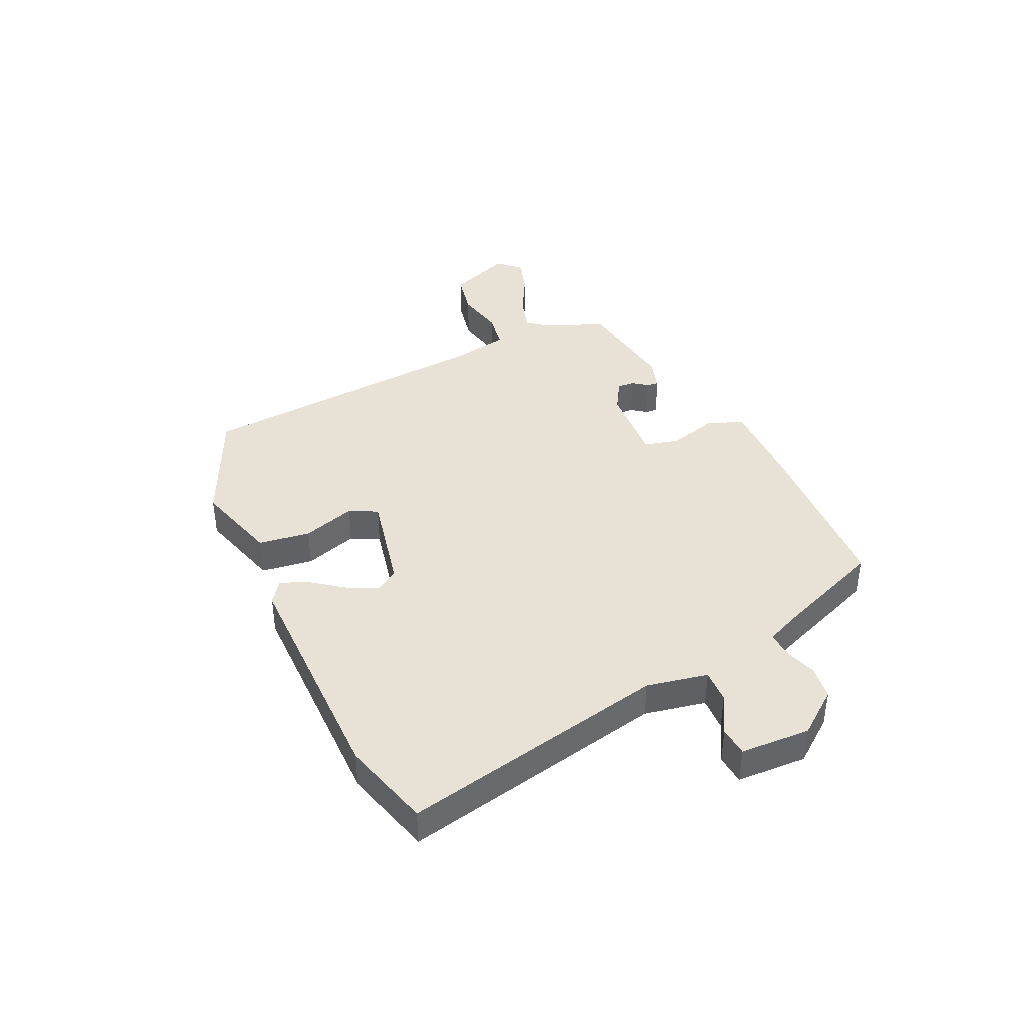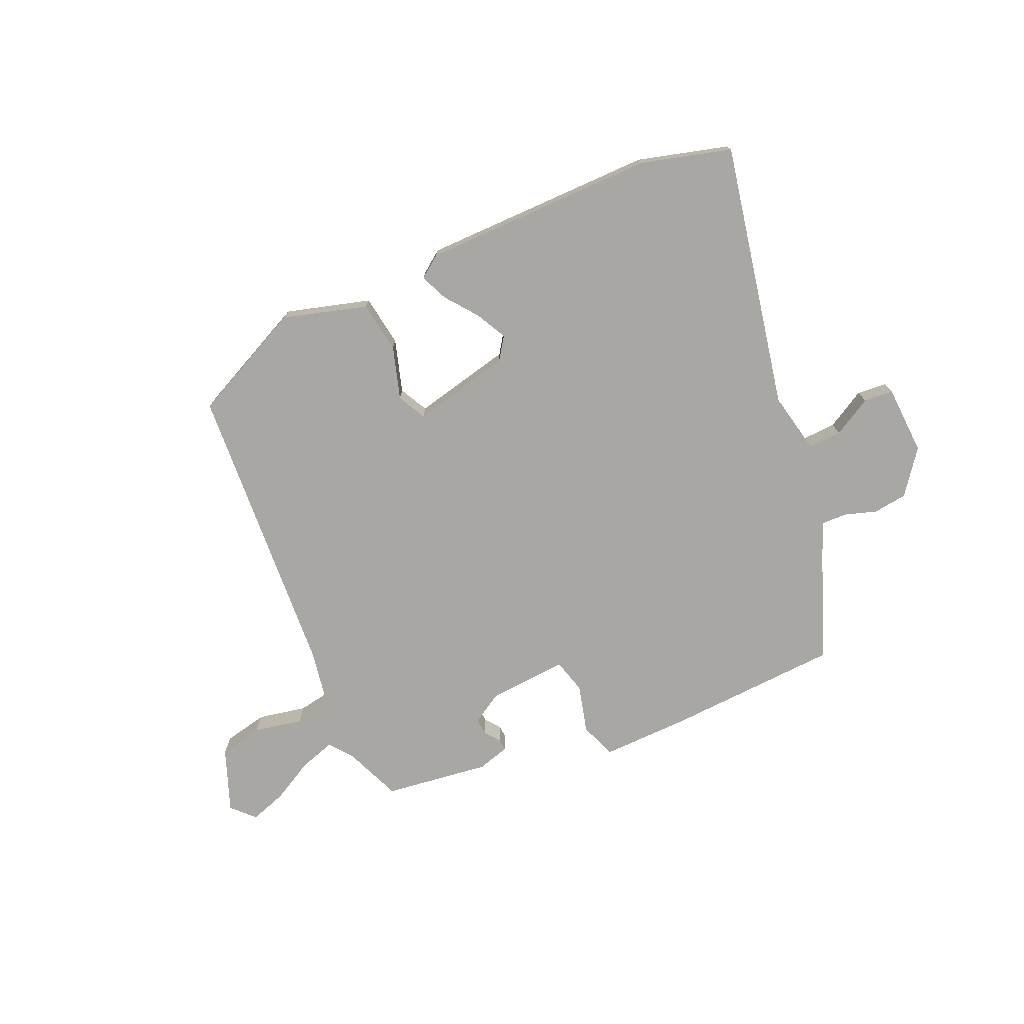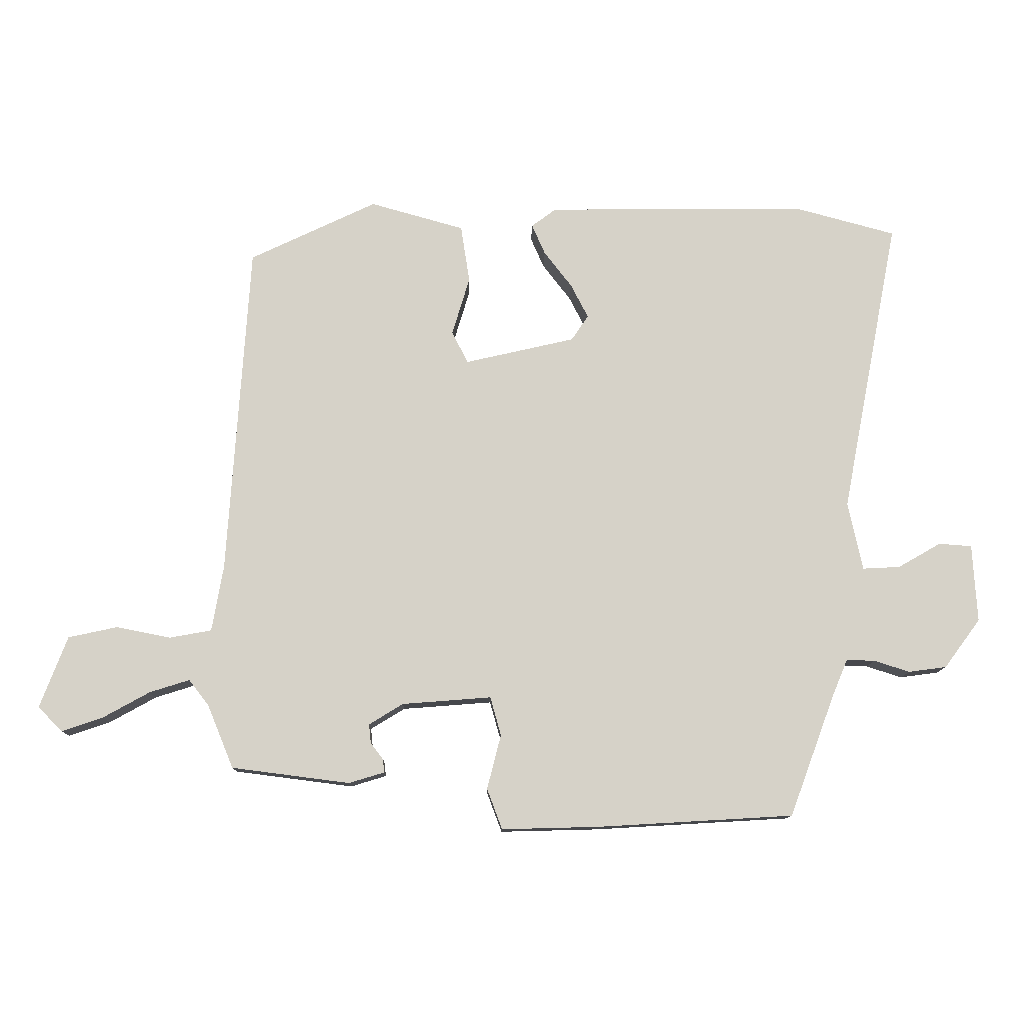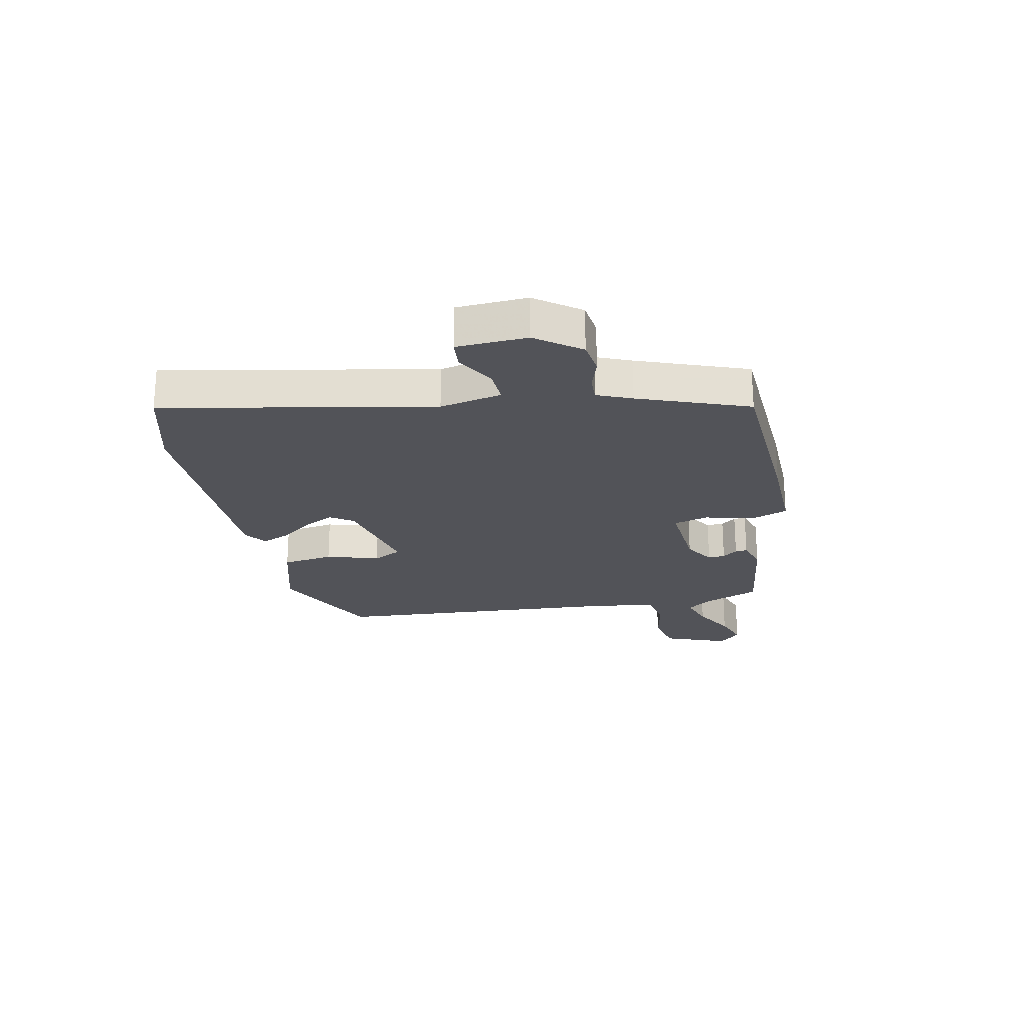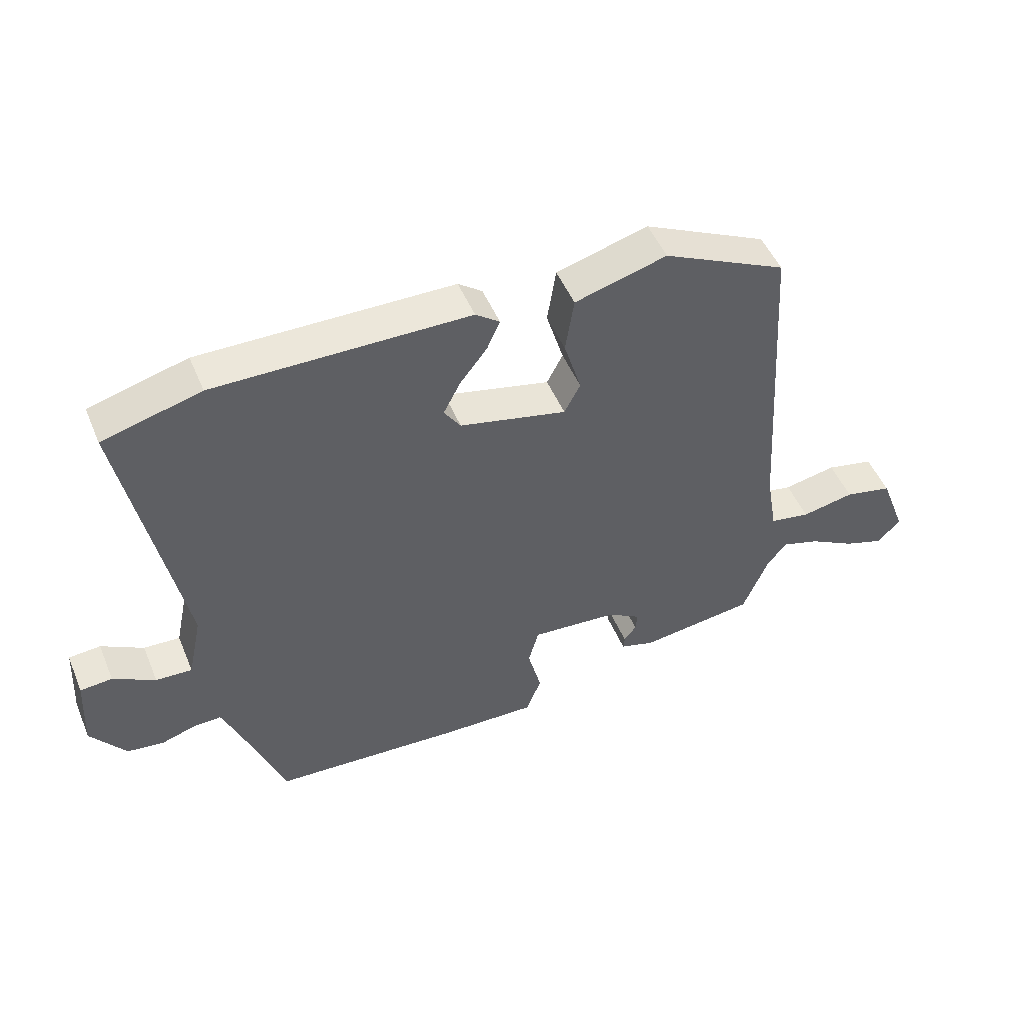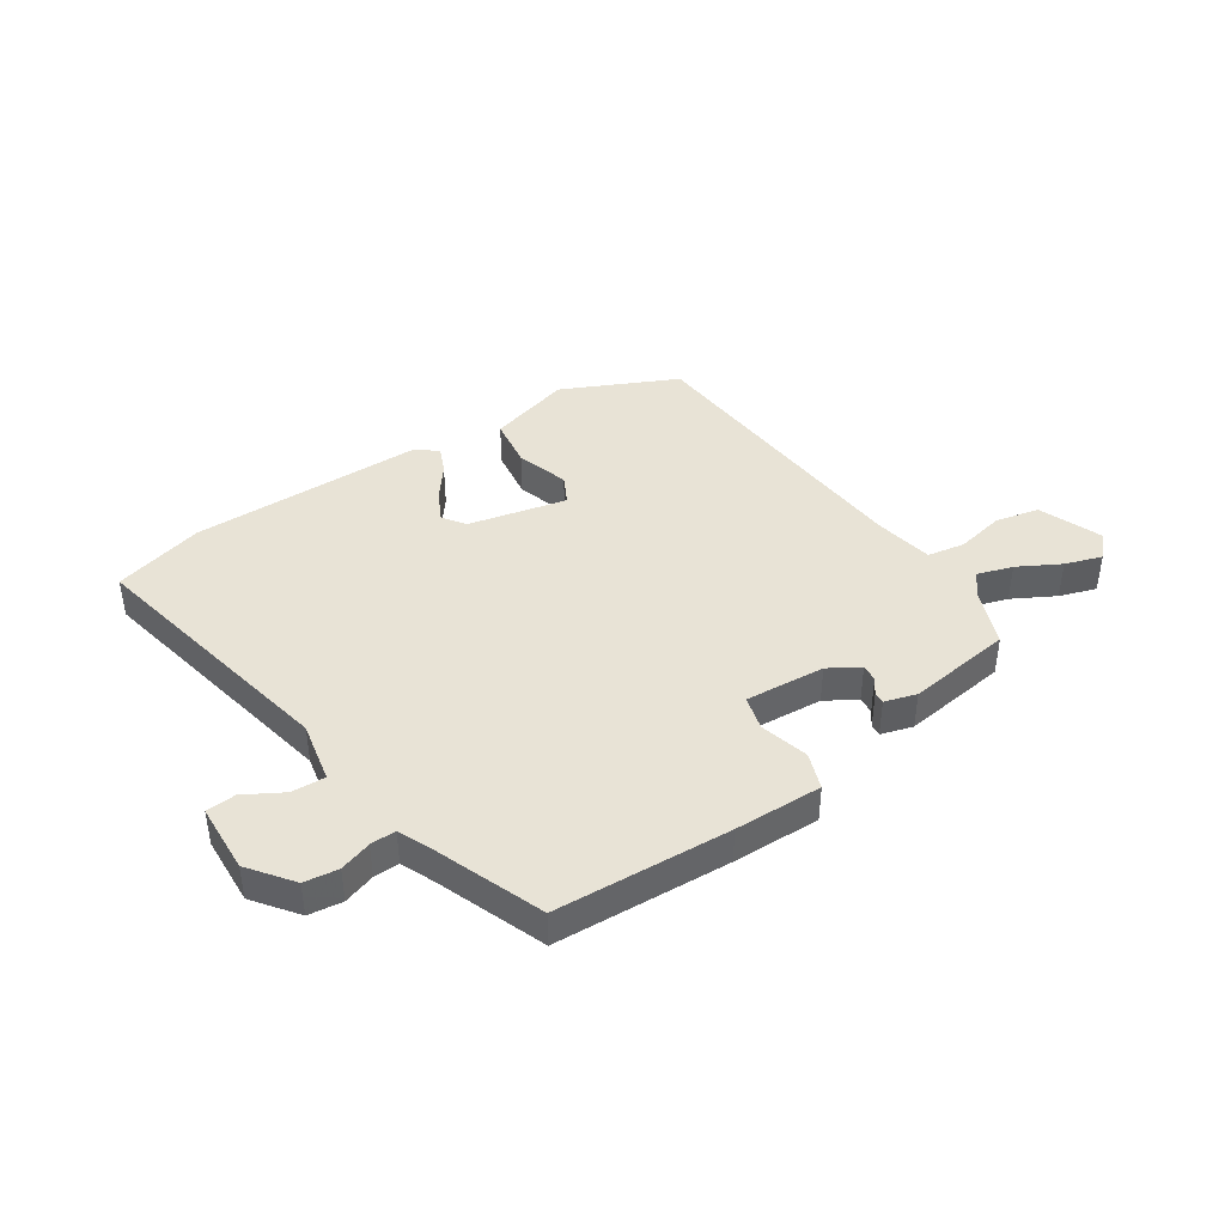
<metadata>
{"format":"obj","ext":"obj","renderer":"f3d","projection":"perspective","resolution":1024,"background":"white","views":[{"elev":40.4,"azim":64.4,"up":"+Y"},{"elev":-74.5,"azim":23.6,"up":"+Y"},{"elev":-11.7,"azim":-1.0,"up":"+Z"},{"elev":-22.6,"azim":101.6,"up":"+Y"},{"elev":49.7,"azim":157.7,"up":"+Z"},{"elev":41.6,"azim":146.0,"up":"+Y"}]}
</metadata>
<code>
v -0.477 0.07 0.423
v -0.276 0.07 0.519
v -0.127 0.07 0.477
v -0.113 0.07 0.386
v -0.141 0.07 0.293
v -0.115 0.07 0.243
v 0.059 0.07 0.283
v 0.086 0.07 0.323
v 0.058 0.07 0.377
v 0.014 0.07 0.434
v -0.007 0.07 0.482
v 0.032 0.07 0.511
v 0.444 0.07 0.515
v 0.603 0.07 0.472
v 0.512 0.07 0.003
v 0.535 0.07 -0.105
v 0.594 0.07 -0.102
v 0.662 0.07 -0.063
v 0.714 0.07 -0.067
v 0.721 0.07 -0.19
v 0.664 0.07 -0.267
v 0.604 0.07 -0.275
v 0.548 0.07 -0.257
v 0.503 0.07 -0.256
v 0.478 0.07 -0.316
v 0.407 0.07 -0.507
v 0.098 0.07 -0.525
v -0.057 0.07 -0.529
v -0.081 0.07 -0.465
v -0.059 0.07 -0.379
v -0.076 0.07 -0.318
v -0.217 0.07 -0.329
v -0.271 0.07 -0.362
v -0.268 0.07 -0.392
v -0.248 0.07 -0.418
v -0.246 0.07 -0.439
v -0.302 0.07 -0.456
v -0.489 0.07 -0.432
v -0.53 0.07 -0.332
v -0.562 0.07 -0.291
v -0.625 0.07 -0.311
v -0.699 0.07 -0.352
v -0.764 0.07 -0.374
v -0.802 0.07 -0.335
v -0.759 0.07 -0.222
v -0.681 0.07 -0.205
v -0.595 0.07 -0.222
v -0.529 0.07 -0.21
v -0.511 0.07 -0.106
v -0.477 0 0.423
v -0.276 0 0.519
v -0.127 0 0.477
v -0.113 0 0.386
v -0.141 0 0.293
v -0.115 0 0.243
v 0.059 0 0.283
v 0.086 0 0.323
v 0.058 0 0.377
v 0.014 0 0.434
v -0.007 0 0.482
v 0.032 0 0.511
v 0.444 0 0.515
v 0.603 0 0.472
v 0.512 0 0.003
v 0.535 0 -0.105
v 0.594 0 -0.102
v 0.662 0 -0.063
v 0.714 0 -0.067
v 0.721 0 -0.19
v 0.664 0 -0.267
v 0.604 0 -0.275
v 0.548 0 -0.257
v 0.503 0 -0.256
v 0.478 0 -0.316
v 0.407 0 -0.507
v 0.098 0 -0.525
v -0.057 0 -0.529
v -0.081 0 -0.465
v -0.059 0 -0.379
v -0.076 0 -0.318
v -0.217 0 -0.329
v -0.271 0 -0.362
v -0.268 0 -0.392
v -0.248 0 -0.418
v -0.246 0 -0.439
v -0.302 0 -0.456
v -0.489 0 -0.432
v -0.53 0 -0.332
v -0.562 0 -0.291
v -0.625 0 -0.311
v -0.699 0 -0.352
v -0.764 0 -0.374
v -0.802 0 -0.335
v -0.759 0 -0.222
v -0.681 0 -0.205
v -0.595 0 -0.222
v -0.529 0 -0.21
v -0.511 0 -0.106
f 45 46 47
f 44 45 47
f 43 44 47
f 42 43 47
f 41 42 47
f 40 41 47 48
f 39 40 48
f 39 48 49
f 38 39 49
f 37 38 49
f 36 37 49
f 35 36 49
f 34 35 49
f 28 29 30
f 27 28 30
f 26 27 30
f 25 26 30
f 24 25 30 31
f 21 22 23
f 20 21 23
f 19 20 23
f 18 19 23
f 17 18 23
f 16 17 23 24
f 24 31 32
f 16 24 32
f 15 16 32
f 13 14 15
f 12 13 15
f 11 12 15
f 10 11 15
f 9 10 15
f 3 4 5
f 2 3 5
f 1 2 5
f 49 1 5
f 49 5 6
f 33 34 49
f 49 6 7
f 33 49 7
f 32 33 7
f 15 32 7 8
f 8 9 15
f 96 95 94
f 96 94 93
f 96 93 92
f 96 92 91
f 96 91 90
f 97 96 90 89
f 97 89 88
f 98 97 88
f 98 88 87
f 98 87 86
f 98 86 85
f 98 85 84
f 98 84 83
f 79 78 77
f 79 77 76
f 79 76 75
f 79 75 74
f 80 79 74 73
f 72 71 70
f 72 70 69
f 72 69 68
f 72 68 67
f 72 67 66
f 73 72 66 65
f 81 80 73
f 81 73 65
f 81 65 64
f 64 63 62
f 64 62 61
f 64 61 60
f 64 60 59
f 64 59 58
f 54 53 52
f 54 52 51
f 54 51 50
f 54 50 98
f 55 54 98
f 98 83 82
f 56 55 98
f 56 98 82
f 56 82 81
f 57 56 81 64
f 64 58 57
f 1 50 51 2
f 2 51 52 3
f 3 52 53 4
f 4 53 54 5
f 5 54 55 6
f 6 55 56 7
f 7 56 57 8
f 8 57 58 9
f 9 58 59 10
f 10 59 60 11
f 11 60 61 12
f 12 61 62 13
f 13 62 63 14
f 14 63 64 15
f 15 64 65 16
f 16 65 66 17
f 17 66 67 18
f 18 67 68 19
f 19 68 69 20
f 20 69 70 21
f 21 70 71 22
f 22 71 72 23
f 23 72 73 24
f 24 73 74 25
f 25 74 75 26
f 26 75 76 27
f 27 76 77 28
f 28 77 78 29
f 29 78 79 30
f 30 79 80 31
f 31 80 81 32
f 32 81 82 33
f 33 82 83 34
f 34 83 84 35
f 35 84 85 36
f 36 85 86 37
f 37 86 87 38
f 38 87 88 39
f 39 88 89 40
f 40 89 90 41
f 41 90 91 42
f 42 91 92 43
f 43 92 93 44
f 44 93 94 45
f 45 94 95 46
f 46 95 96 47
f 47 96 97 48
f 48 97 98 49
f 49 98 50 1

</code>
